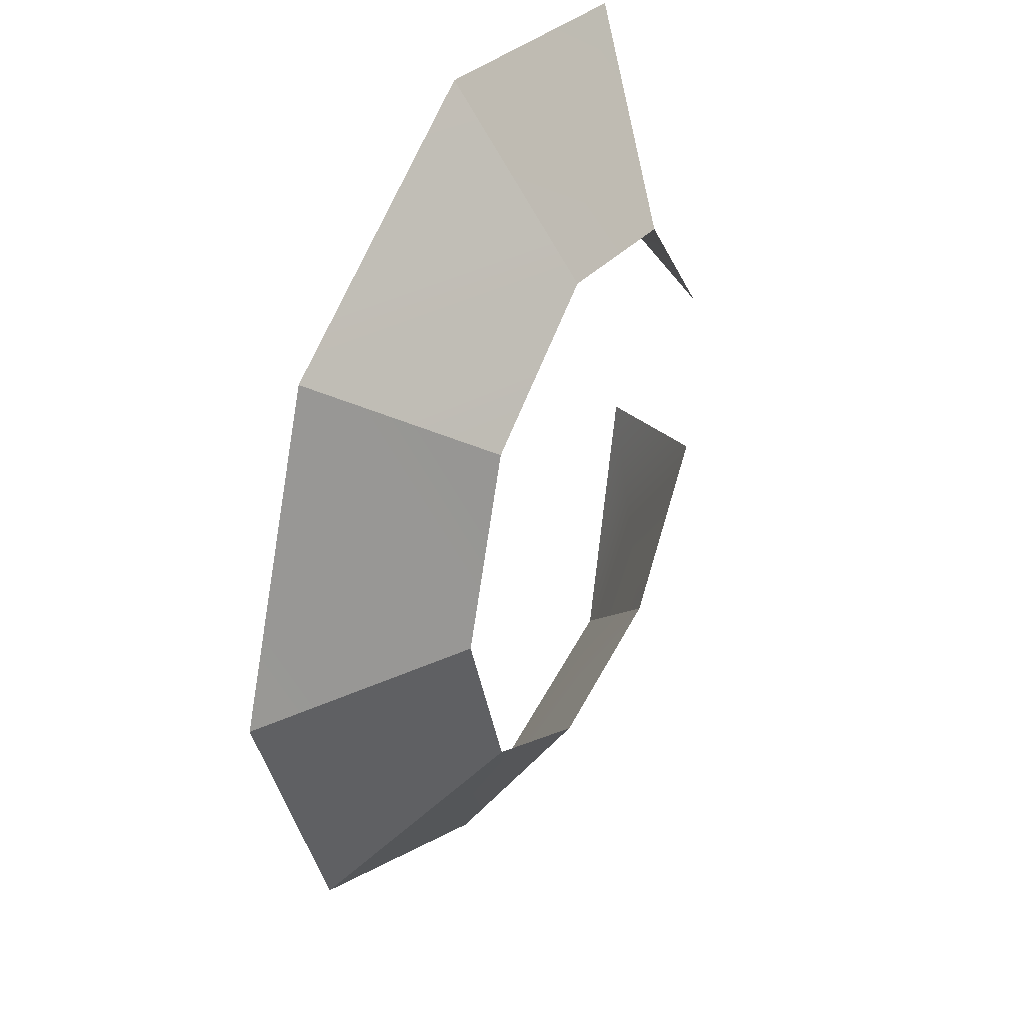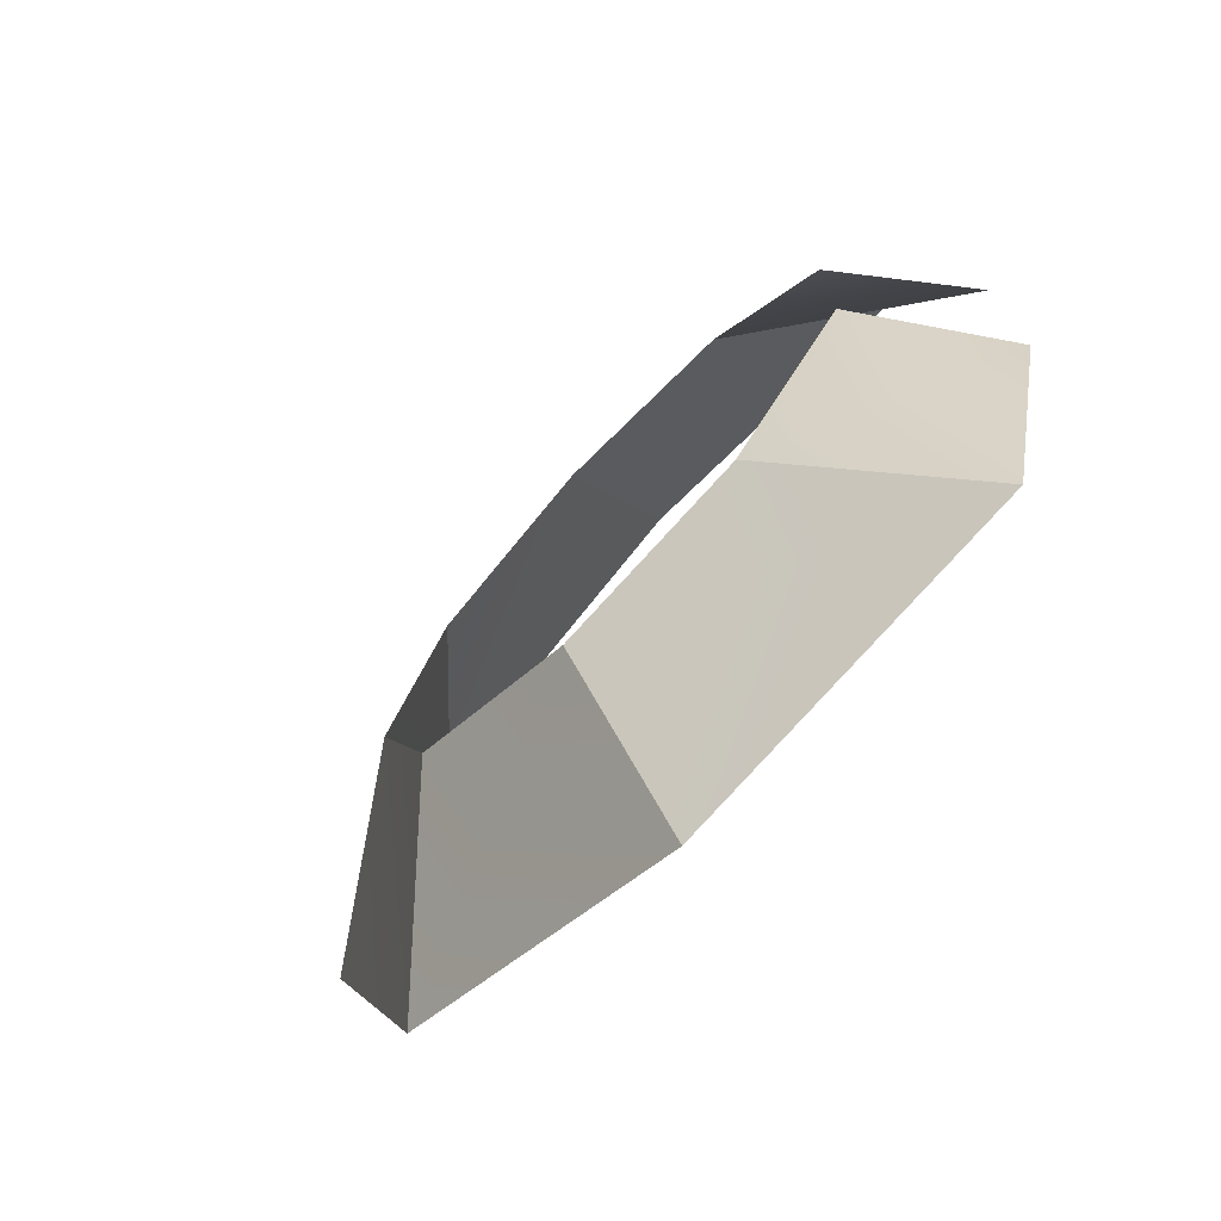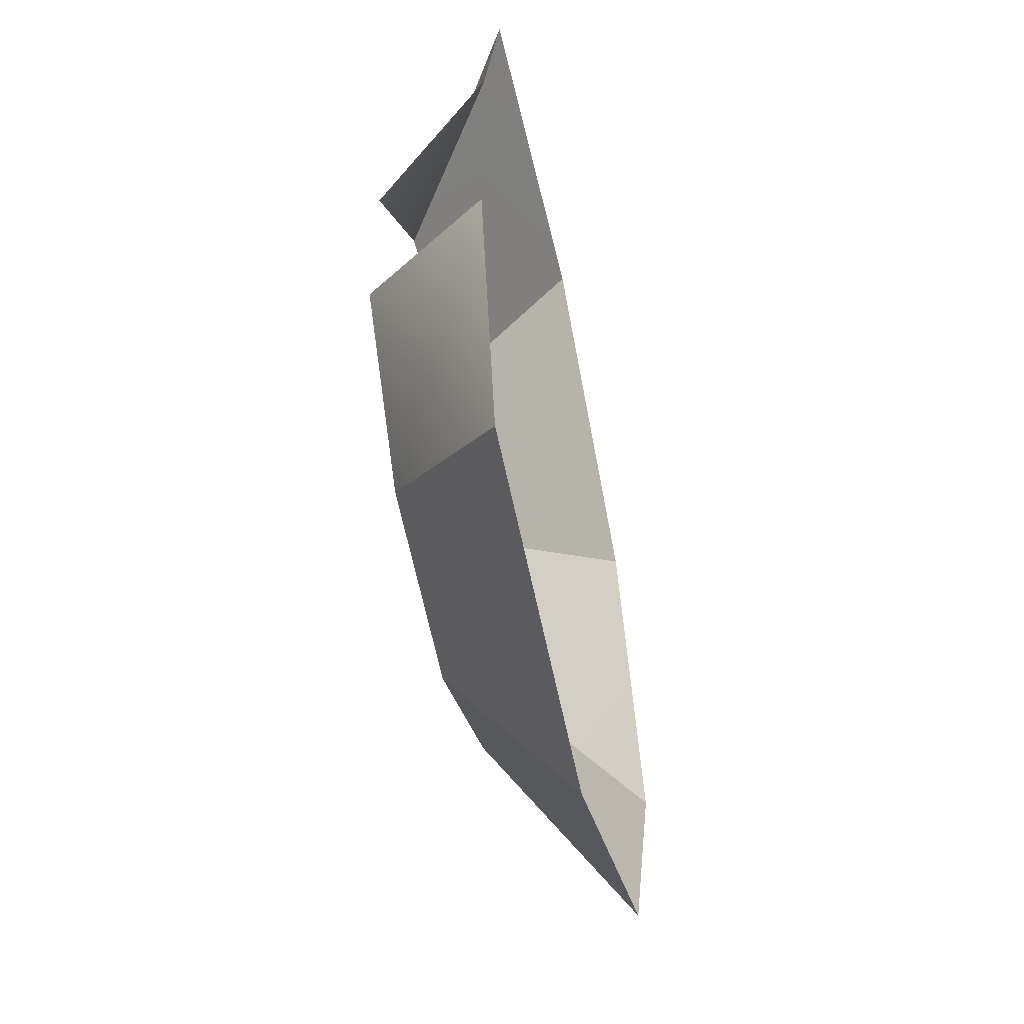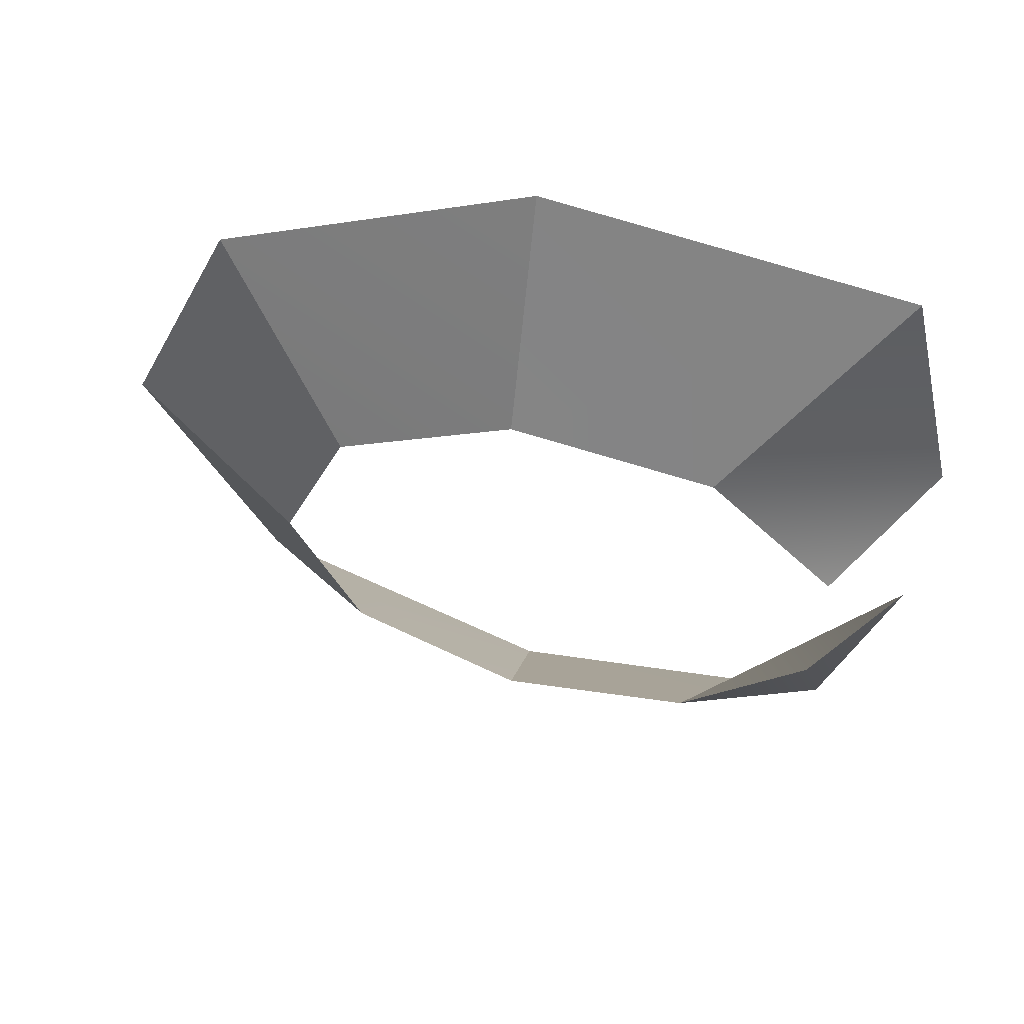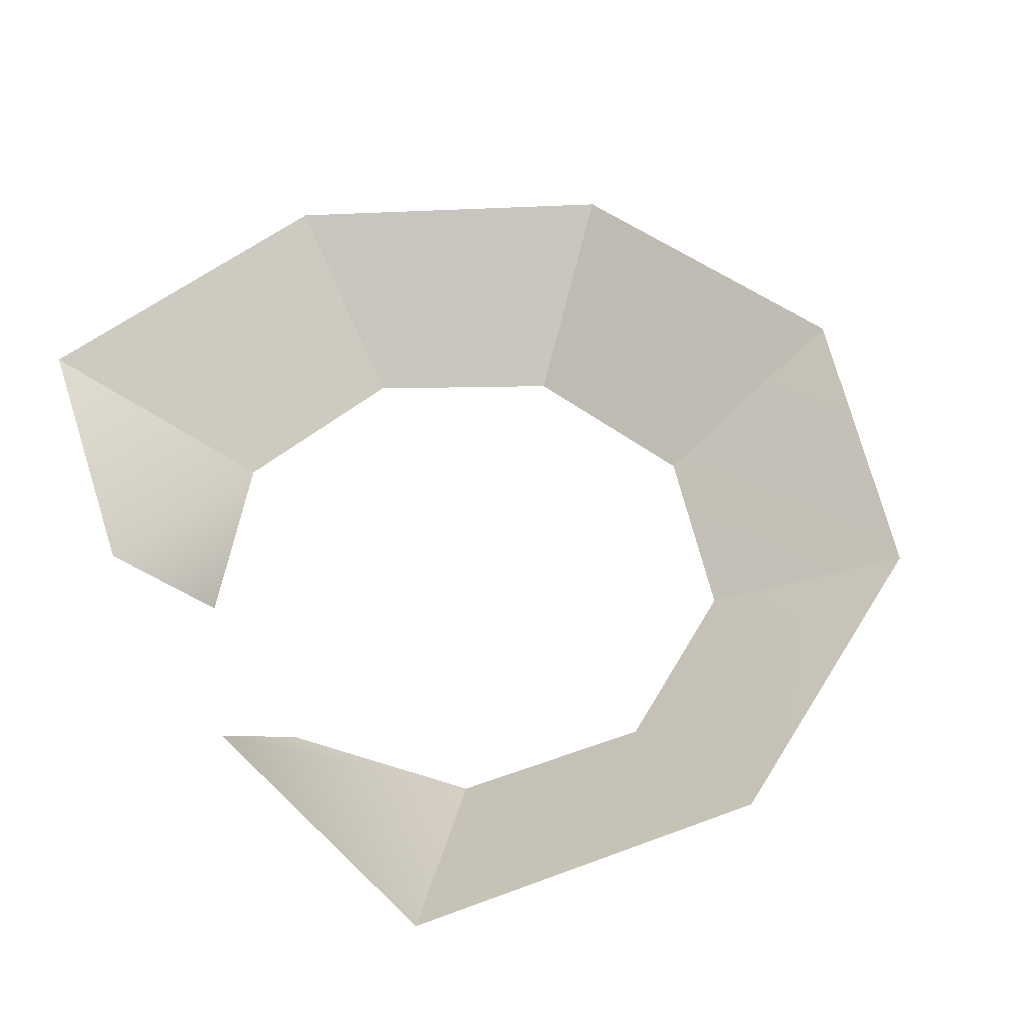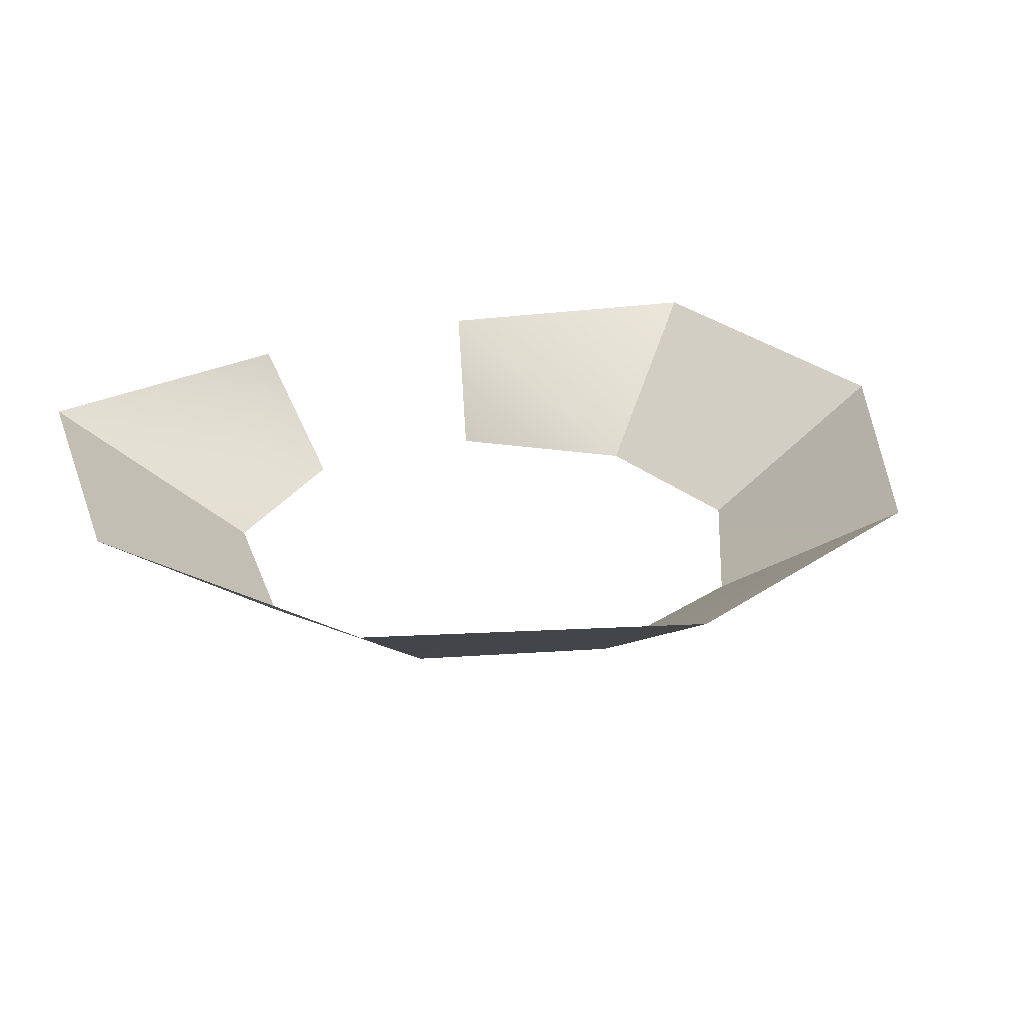
<metadata>
{"format":"obj","ext":"obj","renderer":"f3d","projection":"perspective","resolution":1024,"background":"white","views":[{"elev":35.2,"azim":-64.1,"up":"+Z"},{"elev":-73.8,"azim":46.2,"up":"+Z"},{"elev":-56.1,"azim":102.3,"up":"+Z"},{"elev":61.6,"azim":12.8,"up":"+Z"},{"elev":53.4,"azim":148.9,"up":"+Y"},{"elev":25.8,"azim":-116.2,"up":"+Y"}]}
</metadata>
<code>
o Boss Funnel
g Boss Funnel
v -19.07 -4.974 -6.201e-07
v -11.25 -10 0
v -8.618 -10 7.231
v -14.29 -4.974 12.12
v -1.954 -10 11.08
v -2.19 -4.974 18.57
v 5.625 -10 9.743
v 11.57 -4.974 16.33
v 10.57 -10 3.848
v 14.1 -4.974 5.13
v 5.625 -10 -9.743
v 11.57 -4.974 -16.33
v 14.1 -4.974 -5.13
v 10.57 -10 -3.848
v -1.954 -10 -11.08
v -2.19 -4.974 -18.57
v -8.618 -10 -7.231
v -14.29 -4.974 -12.12
f 4 3 2 1
f 4 6 5 3
f 8 7 5 6
f 7 8 10 9
f 13 12 11 14
f 12 16 15 11
f 15 16 18 17
f 2 17 18 1

</code>
